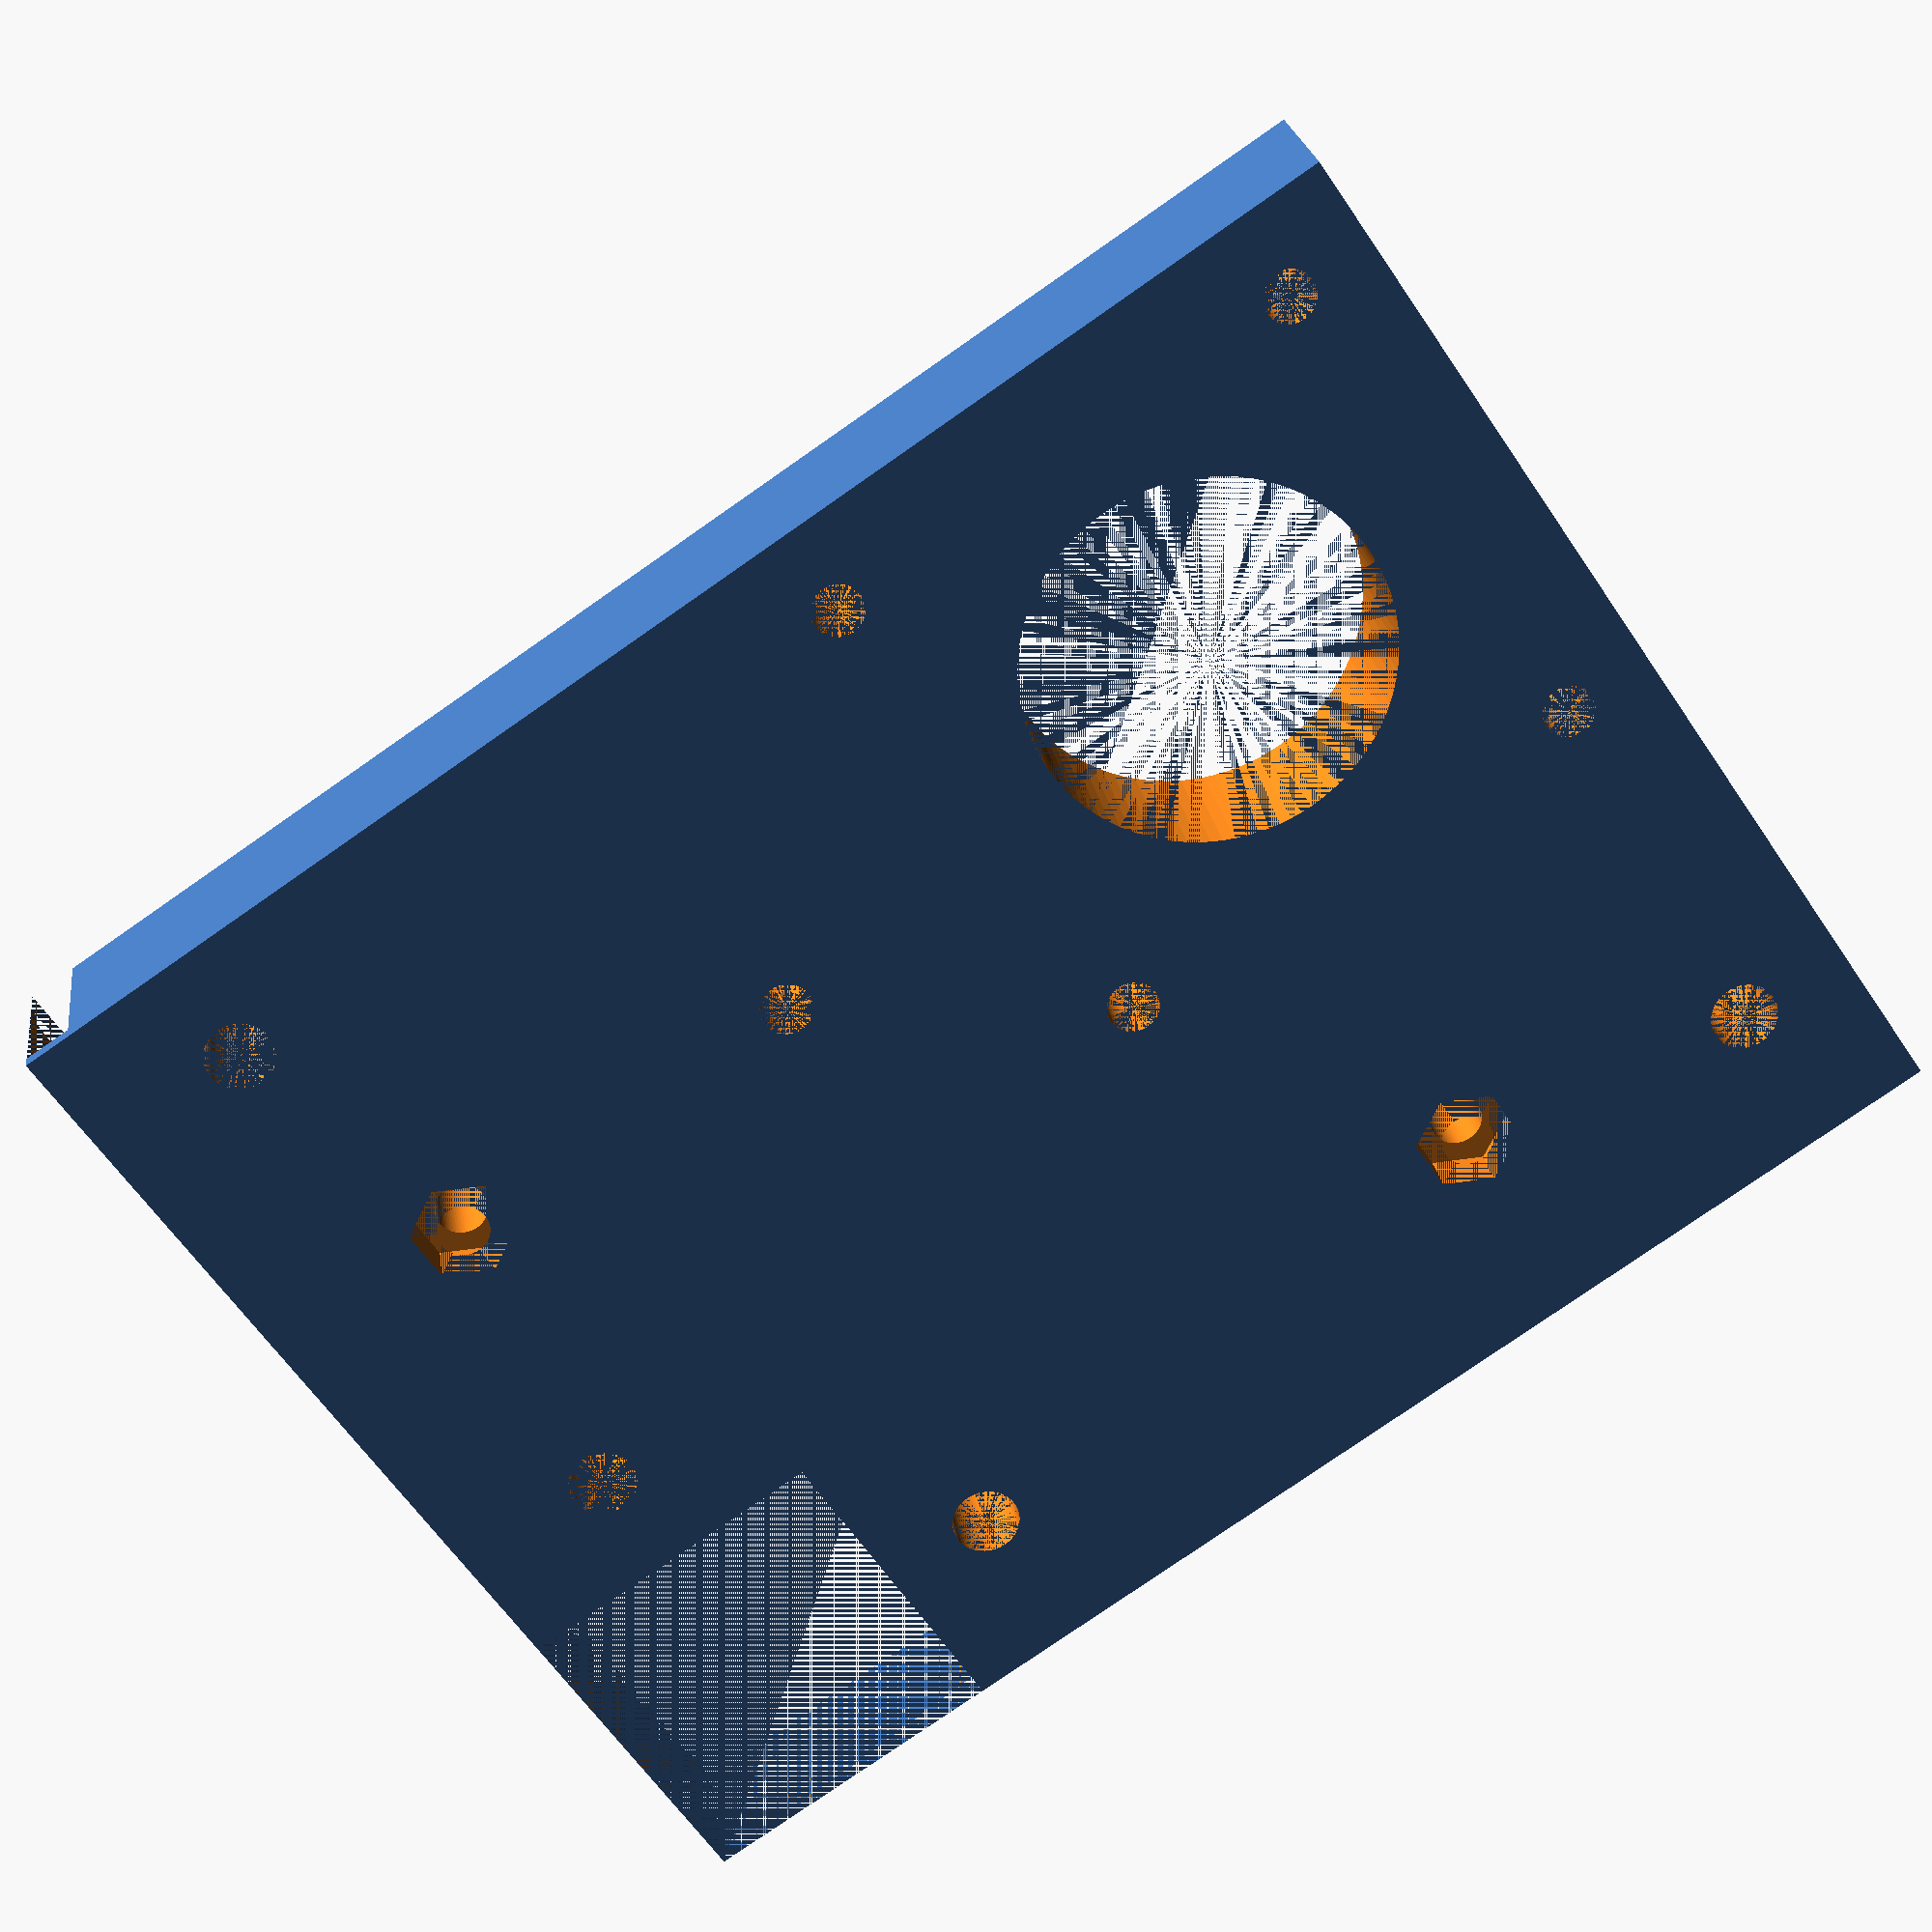
<openscad>

b_in_r=3.98;
hole_r=1.6;
hole_m_r=2.1;

$fn=100;

module 608_bearing(){
    difference(){
        cylinder(r=12, h=30);
        cylinder(r=b_in_r, h=30);
        cylinder(r=6,h=0.5);
        //translate([0,0,7.5])cylinder(r=6,h=0.5);
        }
        translate([0,0,-10])cylinder(r=hole_r, h=30);
    }

module nema_mount(){
    cylinder(r=11.2, h=30);
    translate([31/2,31/2,0])cylinder(r=hole_r, h=30);
    translate([-31/2,31/2,0])cylinder(r=hole_r, h=30);
    translate([-31/2,-31/2,0])cylinder(r=hole_r, h=30);
    translate([31/2,-31/2,0])cylinder(r=hole_r, h=30);
    }
    
module m3_hole(){
    cylinder(r=3.2, h=3, $fn=6);
    }
    
module idler_part_1(){
 difference(){
    union(){ 
        cube([70,90,10]);
        //translate([46,13.5,1])cylinder(r=b_in_r, h=12);
        //translate([13.5,51,1])cylinder(r=b_in_r, h=12);
    }
    cube([20,20,30]);
     translate([46,13.5,1])608_bearing();
    translate([46,13.5,0])m3_hole();
     translate([13.5,65,1])608_bearing();
    translate([13.5,65,0])m3_hole();
     //translate([])rotate([0,0,-90])cube([100,3,10]);
     translate([-5.5,70,1])rotate([0,0,-57.7])cube([100,3,10]);
     translate([40,0,1])cube([100,3,10]);
     translate([0,61,1])cube([3,100,10]);
     translate([27,10,0])cylinder(r=hole_m_r, h=30);
     translate([63,10,0])cylinder(r=hole_m_r, h=30);
    translate([46,37,0])cylinder(r=hole_r, h=30);
    
     translate([10,27,0])cylinder(r=hole_m_r, h=30);
     translate([10,83,0])cylinder(r=hole_m_r, h=30);
     
     translate([49,69,0])nema_mount();
    
    //translate([13.5,65,0])608_bearing();
    //translate([46,37,0])608_bearing();

     
 }
}
    
//608_bearing();
//translate([0,0,1])cube([100,3,8]);
// translate([0,46,1])cube([3,100,8]);

idler_part_1();

//nema_mount();

</openscad>
<views>
elev=336.6 azim=304.1 roll=172.1 proj=p view=wireframe
</views>
